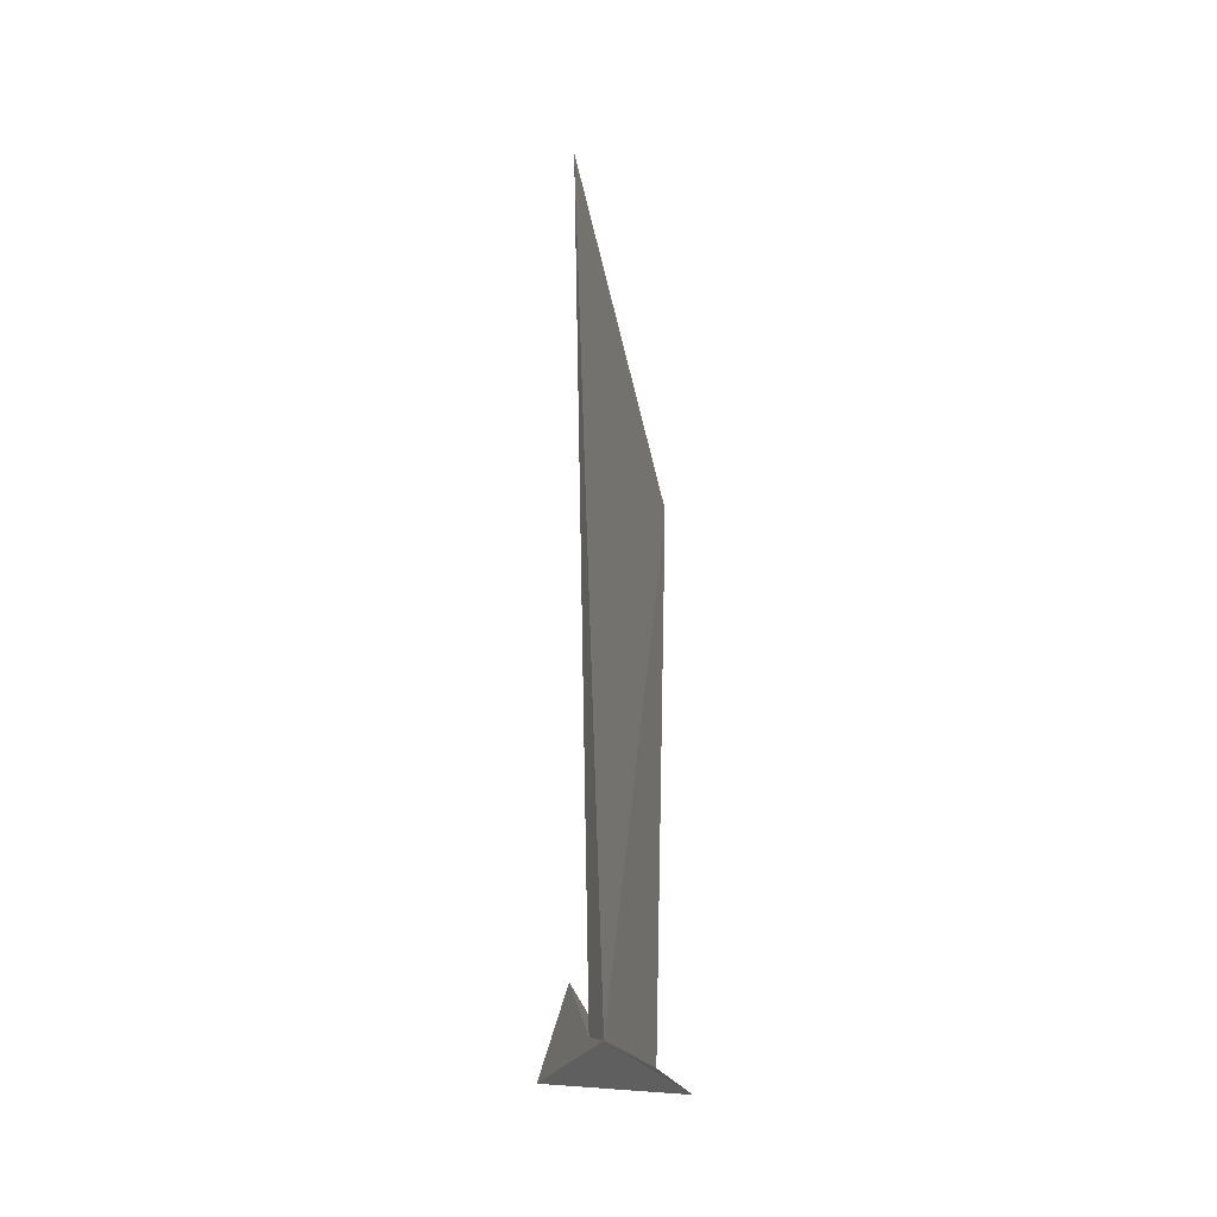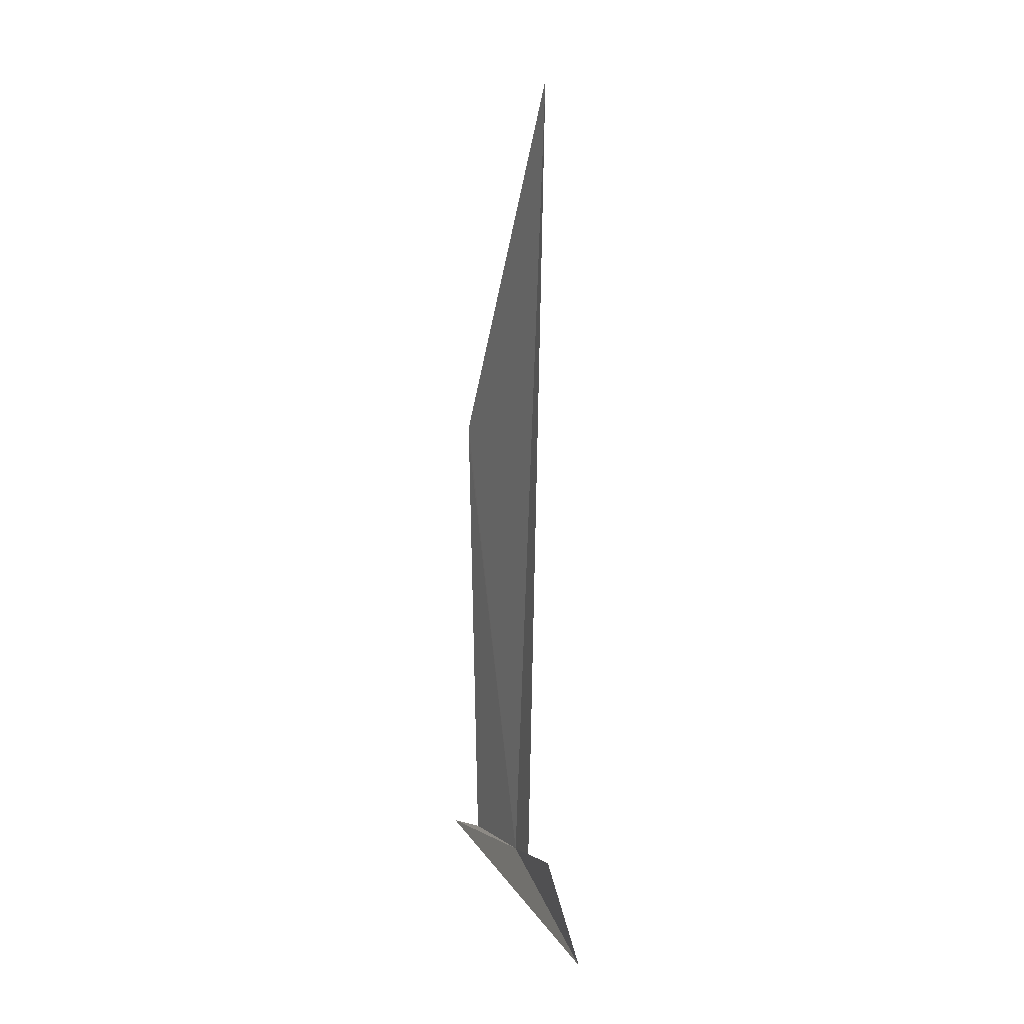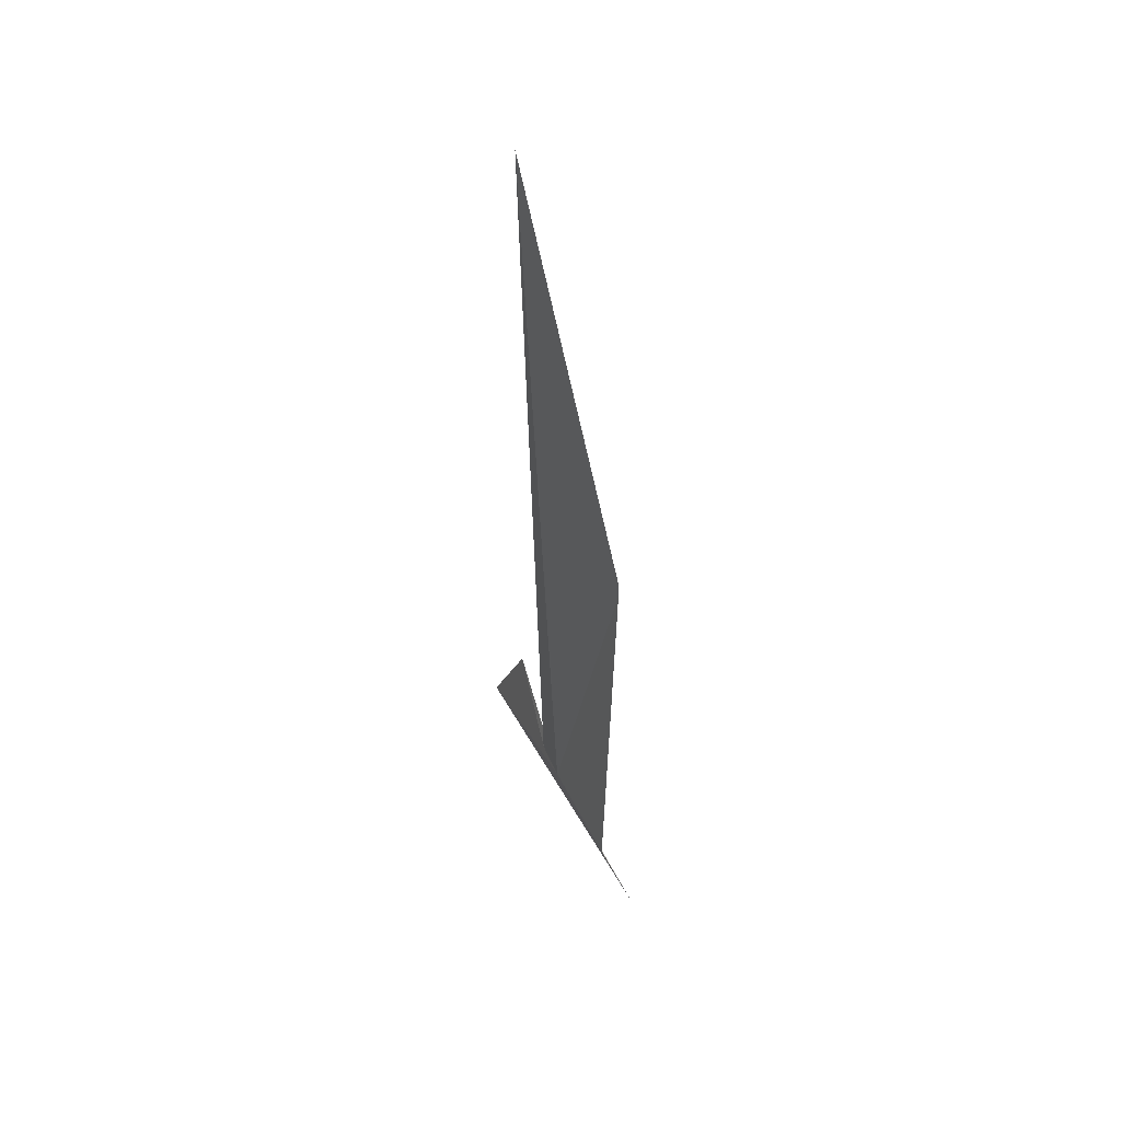
<metadata>
{"format":"obj","ext":"obj","renderer":"f3d","projection":"perspective","resolution":1024,"background":"white","views":[{"elev":-4.7,"azim":162.1,"up":"+Z"},{"elev":10.6,"azim":-17.8,"up":"+Z"},{"elev":51.8,"azim":158.9,"up":"+Z"}]}
</metadata>
<code>
v 9.016 62.07 -73.23
v 8.852 59.82 -72.62
v 9.028 61.4 -73.26
v 8.644 63.68 -65.78
v 9.024 60.59 -59.86
v 8.648 63.68 -66.02
v 9.194 59.22 -74.22
v 8.652 64.76 -73.62
v 8.818 63.78 -73.4
f 1 2 3
f 1 4 6
f 1 7 2
f 1 8 7
f 1 9 8
f 1 5 4
f 1 3 5
f 1 6 9

</code>
